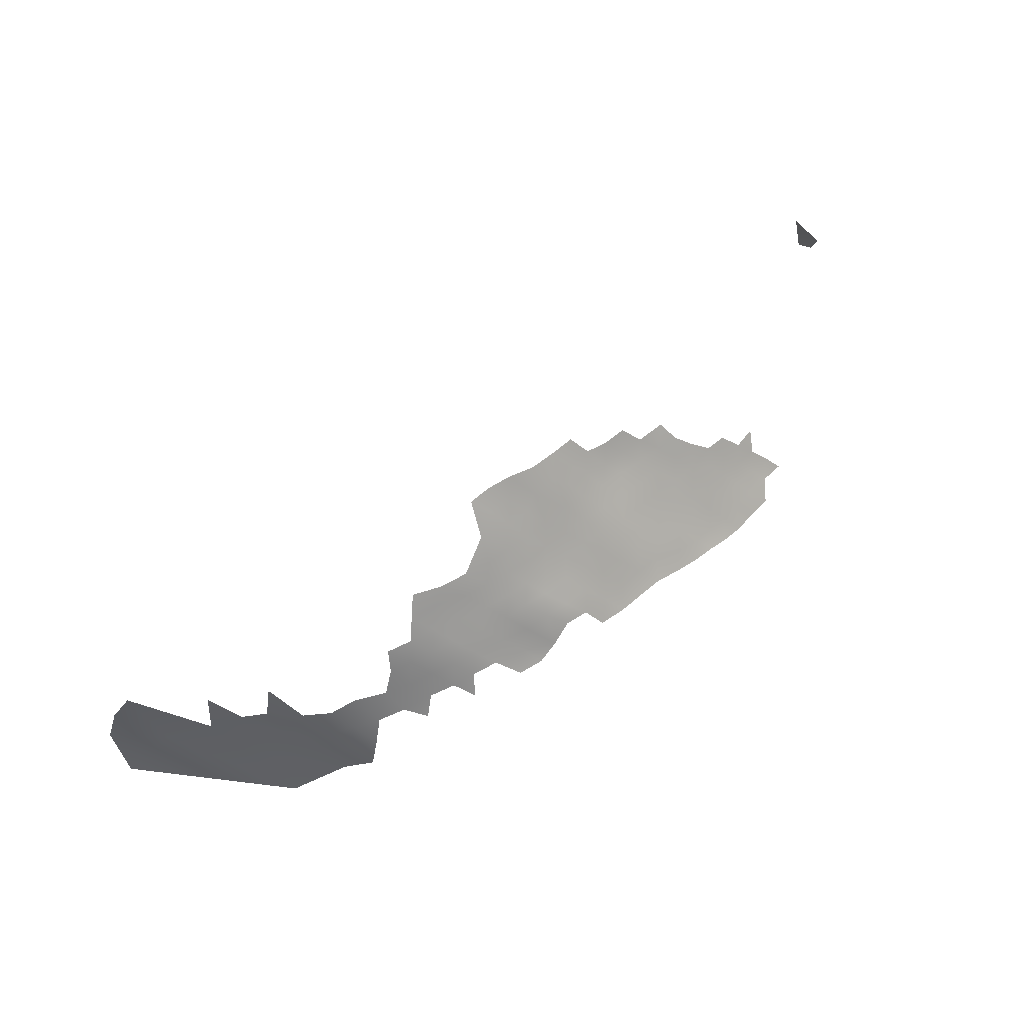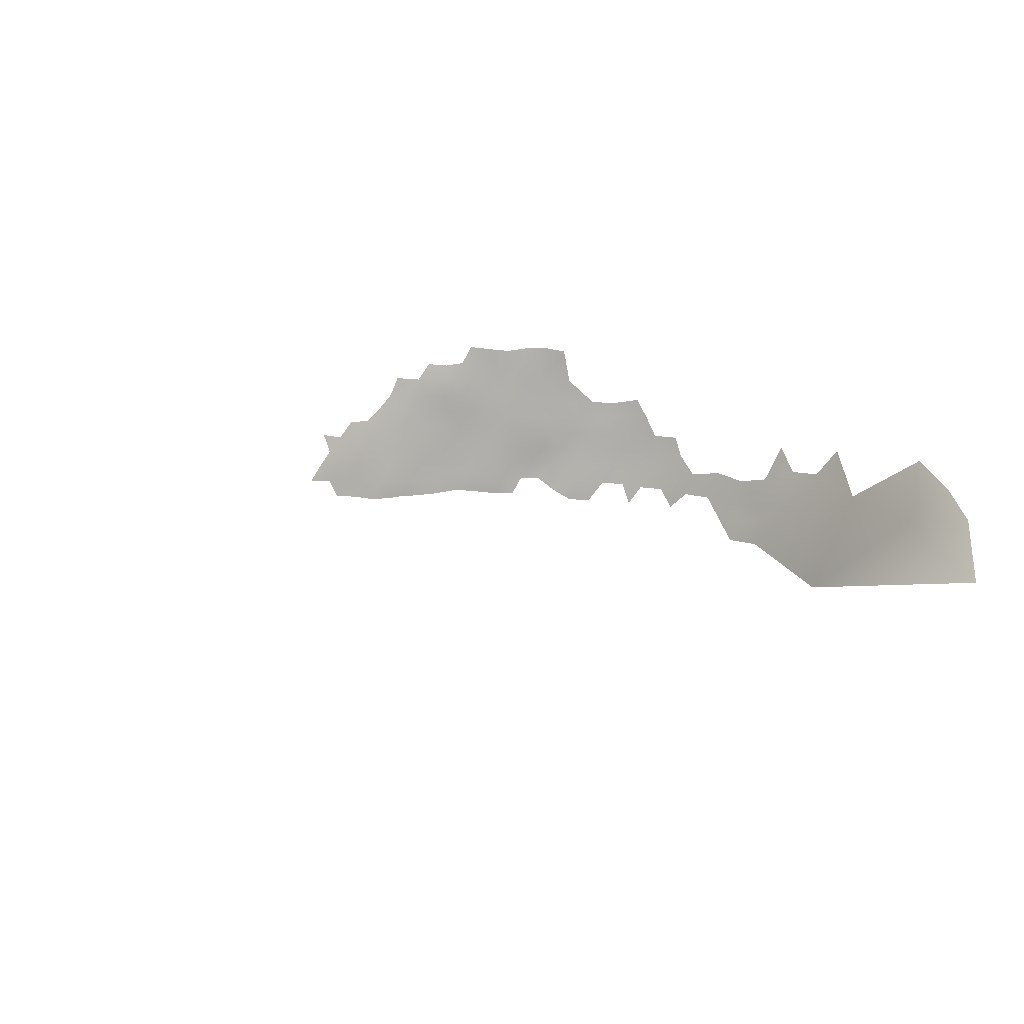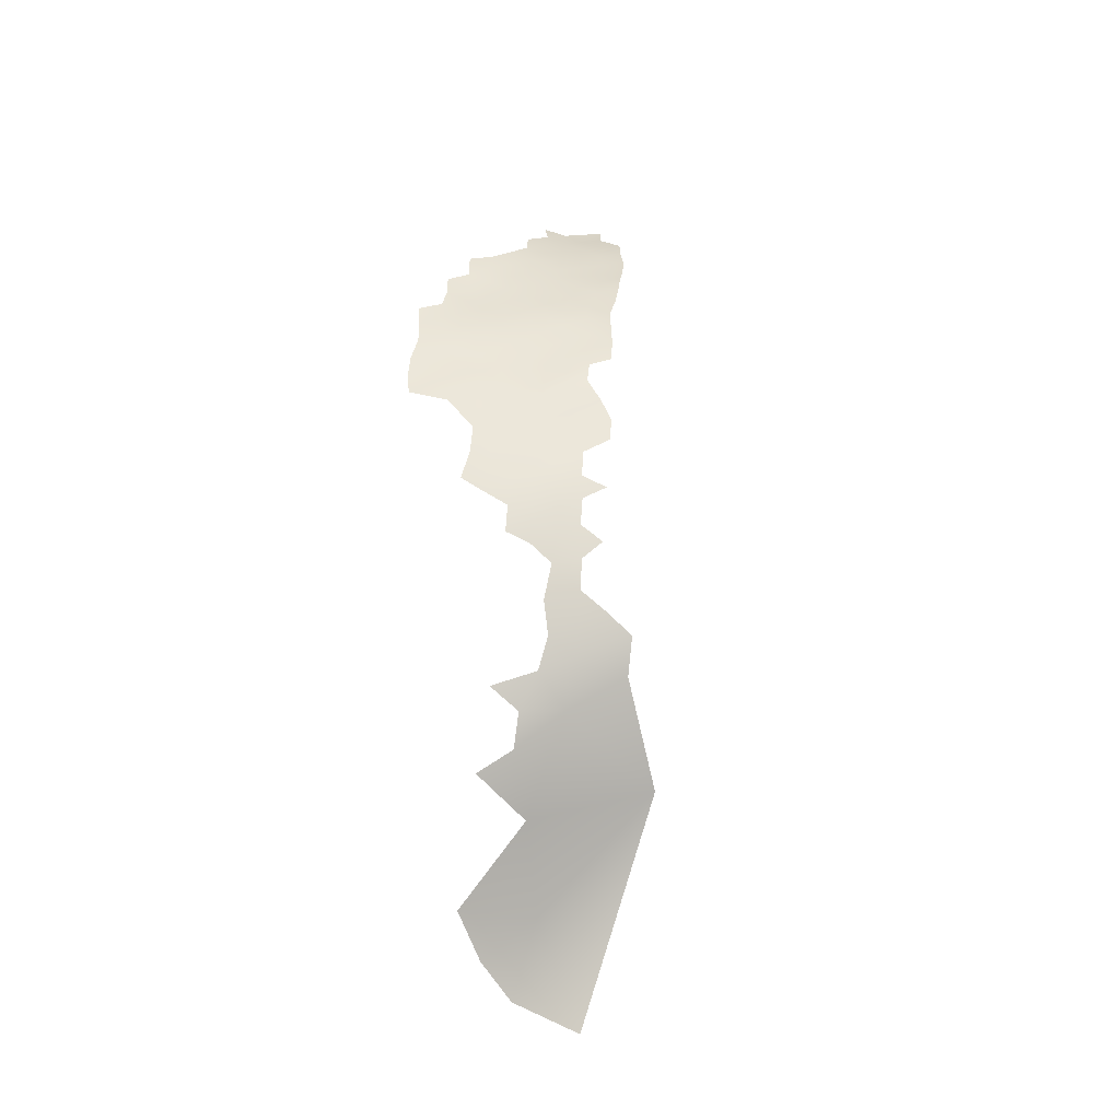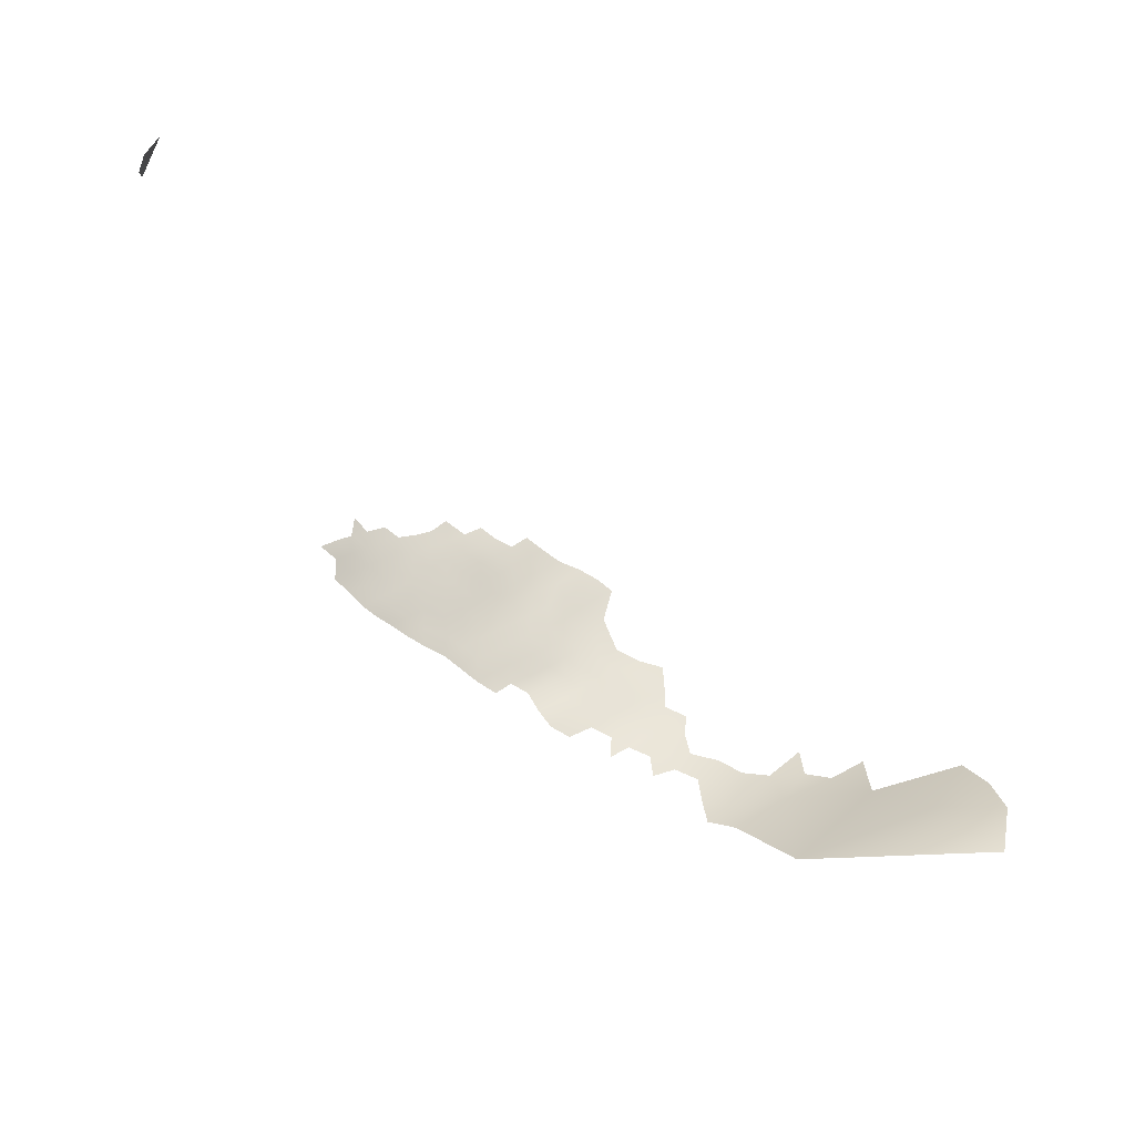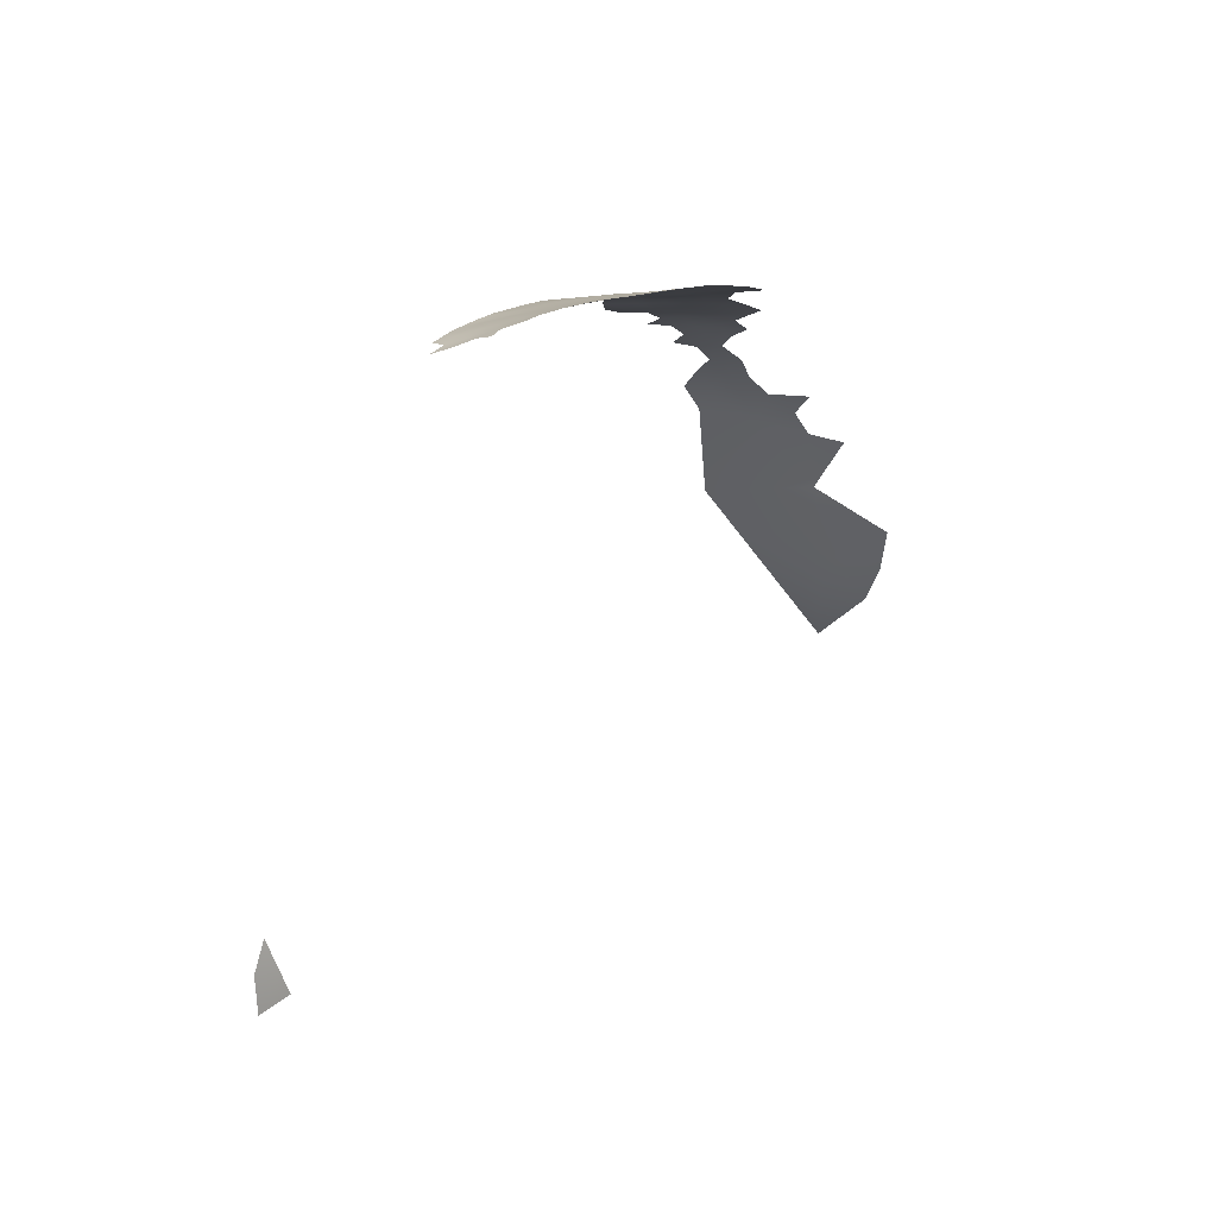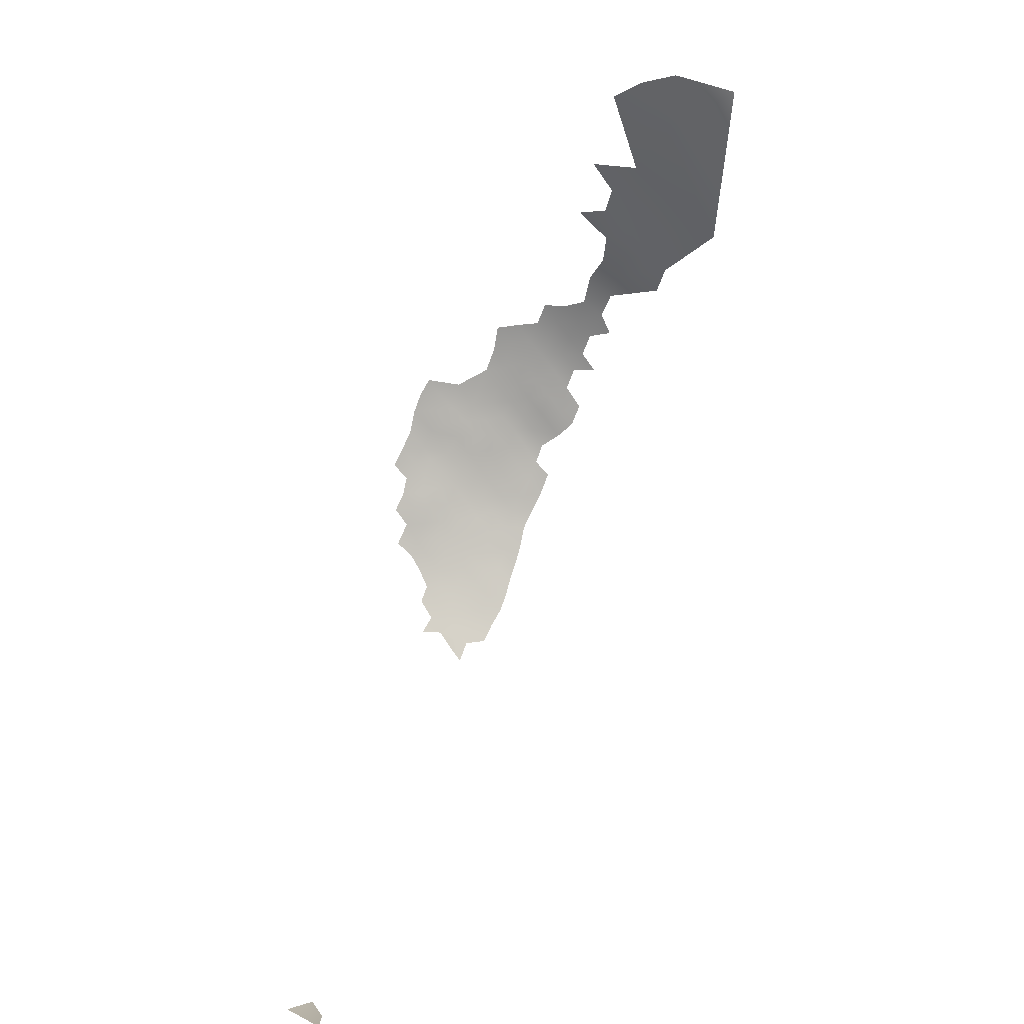
<metadata>
{"format":"obj","ext":"obj","renderer":"f3d","projection":"perspective","resolution":1024,"background":"white","views":[{"elev":14.4,"azim":-14.1,"up":"+Y"},{"elev":-76.2,"azim":-154.4,"up":"+Z"},{"elev":49.6,"azim":-58.7,"up":"+Z"},{"elev":-20.9,"azim":168.0,"up":"+Y"},{"elev":2.2,"azim":150.4,"up":"+Z"},{"elev":-77.9,"azim":-83.6,"up":"+Z"}]}
</metadata>
<code>
v 530.1 687.2 276.4
v 527.5 688.8 277.3
v 527.3 685.6 277.7
v 524.7 687.3 278.6
v 524.9 690.3 278.4
v 522.1 688.9 279.6
v 522 685.8 280
v 524.6 684 279.1
v 524.4 693.6 278.5
v 522.1 691.7 279.6
v 519.3 687.5 280.8
v 519.4 690.5 280.6
v 516.9 689.2 281.6
v 516.6 686.1 281.8
v 519.3 684.2 281
v 521.9 682.5 280.3
v 527.4 682.3 278.2
v 524.7 680.5 279.4
v 516.8 682.6 281.9
v 513.8 684.8 282.6
v 516.9 679.3 282
v 519.5 680.7 281.2
v 513.5 693 282.6
v 510.7 694.3 283.3
v 508.2 696.5 283.8
v 507.8 692.9 283.8
v 510.7 691.3 283.2
v 504.8 694.5 284.3
v 513.8 689.3 282.5
v 519.1 693.3 280.8
v 501.9 696.2 284.8
v 505 691.2 284.3
v 507.9 689.5 283.8
v 510.8 687.7 283.3
v 507.8 686.2 284
v 504.9 687.9 284.5
v 504.9 684.5 284.7
v 507.9 682.7 284.1
v 510.9 684.1 283.4
v 501.9 686.3 285
v 502.1 682.8 285.4
v 505 681.1 284.9
v 501.9 679.7 285.6
v 498.9 681.4 285.9
v 498.7 678.1 286
v 501.7 676.3 285.7
v 499.1 674.3 286
v 502 672.6 285.7
v 499.2 670.6 286.1
v 505 670.7 285.4
v 504.8 674.5 285.4
v 502 668.8 286
v 498.7 667 286.3
v 508 672.6 284.8
v 504.5 678.1 285.3
v 496.2 672.4 286.3
v 496 668.9 286.6
v 511.3 673.7 284
v 514.4 675 283.2
v 517.3 676.4 282.2
v 507.6 676.1 284.7
v 508.1 679.1 284.4
v 496 676.1 286.2
v 495.9 679.7 286.2
v 492.9 677.8 286.4
v 492.9 674.1 286.4
v 514.6 678.1 282.9
v 501.9 692.8 284.6
v 489.6 672.4 286.6
v 492.9 670.6 286.7
v 511.6 680.1 283.5
v 511.6 676.7 283.7
v 501.8 689.7 284.8
v 498.8 688.1 285.4
v 498.9 684.6 285.7
v 492.8 681.4 286.3
v 489.9 675.8 286.5
v 489.8 679.5 286.4
v 492.5 685.4 286.5
v 489.6 683.3 286.5
v 495.7 683.3 286.1
v 495.7 686.8 286
v 499.2 691.1 285.2
v 499.1 694.5 285.3
v 514.3 681.5 282.6
v 490.7 693.6 286.5
v 487.7 691.8 286.7
v 491 689.7 286.6
v 493.6 695.5 286.2
v 493.4 691.9 286.2
v 484.1 690.6 286.9
v 488 687.8 286.7
v 484.1 687.2 286.8
v 496.1 690.1 285.8
v 496.3 693.5 285.8
v 481.3 685.5 287
v 480.9 689.1 286.9
v 478.4 687.2 286.9
v 479.8 681.8 286.9
v 484.1 683.5 286.9
v 481.1 677.8 286.7
v 477.6 676.3 286.5
v 474 674.4 286.1
v 477.5 672.8 286.1
v 480.8 674.4 286.4
v 483.9 676.1 286.7
v 483.9 679.7 286.8
v 486.8 685.1 286.6
v 480.8 670.8 286.1
v 477.1 669.1 285.7
v 480.4 667.2 285.7
v 484 668.9 286.2
v 484 672.5 286.5
v 479.5 656.3 284
v 472.7 652.8 281.8
v 489.4 661.5 285.5
v 486.7 663.4 285.6
v 486.2 659.8 285.4
v 476.3 658.2 283.9
v 473 656.5 282.8
v 473.1 660.3 283.8
v 469.8 658.4 282.6
v 469.9 662.1 283.6
v 466.9 660.7 282.5
v 466.4 656.9 281.2
v 469.7 665.8 284.4
v 469.7 669.6 284.9
v 466.4 664.1 283.3
v 472.9 663.9 284.6
v 472.9 667.7 285.1
v 476 661.9 284.8
v 476 665.6 285.2
v 479.1 660 284.7
v 479.2 663.6 285.4
v 482.4 661.7 285.3
v 473.2 671.3 285.5
v 469.8 673.3 285.4
v 519.8 677.3 281.3
v 486.9 681.2 286.7
v 465.4 647.8 277.8
v 465.2 643.8 275.7
v 461.8 646.5 275.5
v 465.6 652 279.5
v 462.1 650.4 277.3
v 461.4 642.2 272.3
v 458.7 645.7 273.3
v 458.7 652.8 276.9
v 461.9 655.4 279.3
v 458.5 648.9 274.9
v 469.1 654 281.2
v 454.7 651.9 274.4
v 453.6 647 270.5
v 516.6 692 281.6
v 522.4 678.7 280.4
v 493.1 667.5 286.7
v 487 666.8 286.1
v 489.9 668.9 286.7
v 486.7 670.9 286.6
v 491.4 664.3 286
v 487 677.6 286.7
v 486.9 674.2 286.6
v 493.5 688.7 286.3
v 483.6 665.3 285.6
v 563.7 711.2 197.7
v 449.6 651.7 271.6
v 449.6 656.2 273.9
v 446 650.3 268.3
v 441 653.1 267
v 564.2 711.2 202.4
v 561.7 716.2 200.8
v 563.7 713 207
v 430.7 630.8 235.4
v 427.8 644.5 246.4
v 429.6 649.1 252.6
v 427.2 639.3 241.4
v 436.1 640.8 248.9
v 442.2 646.2 260
v 455.3 634.2 259.5
f 60 21 67
f 161 113 158
f 158 69 161
f 83 73 68
f 153 12 30
f 74 83 94
f 162 90 88
f 13 12 153
f 13 11 12
f 9 10 5
f 26 27 24
f 6 5 10
f 6 4 5
f 11 14 15
f 11 13 14
f 12 6 10
f 7 15 16
f 7 11 15
f 11 6 12
f 11 7 6
f 7 4 6
f 21 19 85
f 22 19 21
f 18 17 8
f 43 46 55
f 35 37 38
f 35 36 37
f 24 27 23
f 161 77 160
f 67 72 59
f 67 71 72
f 28 32 26
f 74 94 82
f 25 26 24
f 59 72 58
f 84 68 31
f 44 64 45
f 4 8 3
f 4 7 8
f 139 160 78
f 3 8 17
f 69 77 161
f 163 117 156
f 34 33 35
f 25 28 26
f 83 68 84
f 3 1 2
f 33 27 26
f 33 26 32
f 28 31 68
f 79 76 81
f 14 19 15
f 82 79 81
f 162 82 94
f 162 94 90
f 42 38 37
f 42 37 41
f 60 67 59
f 50 51 48
f 33 36 35
f 33 32 36
f 29 23 27
f 95 90 94
f 2 5 4
f 2 4 3
f 113 112 158
f 50 54 51
f 70 155 57
f 39 35 38
f 39 34 35
f 16 8 7
f 16 18 8
f 123 121 129
f 80 76 79
f 40 37 36
f 105 102 104
f 73 83 74
f 34 27 33
f 34 29 27
f 138 21 60
f 138 22 21
f 67 21 85
f 67 85 71
f 93 91 97
f 76 80 78
f 74 75 40
f 74 40 73
f 133 134 131
f 133 135 134
f 105 101 102
f 64 63 45
f 64 65 63
f 42 43 55
f 42 41 43
f 20 85 19
f 20 19 14
f 112 163 156
f 137 127 136
f 66 65 77
f 66 63 65
f 22 16 15
f 22 15 19
f 88 87 92
f 162 79 82
f 161 160 106
f 43 44 45
f 48 46 47
f 49 56 57
f 80 139 78
f 45 46 43
f 44 43 41
f 53 49 57
f 65 64 76
f 65 76 78
f 109 110 111
f 64 81 76
f 157 155 70
f 63 56 47
f 106 101 105
f 129 121 131
f 107 99 101
f 107 101 106
f 49 48 47
f 49 47 56
f 130 136 127
f 51 46 48
f 113 161 106
f 103 104 102
f 44 75 81
f 44 81 64
f 89 90 95
f 89 86 90
f 99 107 100
f 100 108 93
f 100 93 96
f 126 130 127
f 41 37 40
f 100 107 139
f 109 105 104
f 75 44 41
f 75 41 40
f 66 56 63
f 77 78 160
f 77 65 78
f 96 99 100
f 32 28 68
f 32 68 73
f 73 40 36
f 73 36 32
f 111 163 112
f 96 93 97
f 22 138 154
f 122 121 123
f 126 123 129
f 132 129 131
f 109 111 112
f 113 109 112
f 54 61 51
f 62 38 42
f 122 123 124
f 122 124 125
f 86 88 90
f 86 87 88
f 114 133 119
f 110 109 104
f 119 133 131
f 158 157 69
f 96 97 98
f 93 108 92
f 116 117 118
f 120 121 122
f 69 157 70
f 113 106 105
f 113 105 109
f 52 48 49
f 52 50 48
f 52 49 53
f 130 129 132
f 130 126 129
f 66 77 69
f 66 69 70
f 132 131 134
f 45 63 47
f 45 47 46
f 121 119 131
f 121 120 119
f 51 61 55
f 51 55 46
f 30 12 10
f 107 160 139
f 107 106 160
f 70 57 56
f 70 56 66
f 128 124 123
f 128 123 126
f 16 22 154
f 16 154 18
f 62 55 61
f 62 42 55
f 144 149 142
f 75 74 82
f 75 82 81
f 29 13 153
f 29 153 23
f 95 83 84
f 95 94 83
f 140 144 142
f 140 142 141
f 158 112 156
f 158 156 157
f 144 143 148
f 147 149 144
f 146 142 149
f 148 147 144
f 34 39 20
f 140 143 144
f 62 72 71
f 39 85 20
f 108 100 139
f 108 139 80
f 39 71 85
f 29 14 13
f 151 149 147
f 61 72 62
f 137 136 103
f 92 87 91
f 92 91 93
f 159 117 116
f 130 132 110
f 135 117 163
f 135 118 117
f 88 79 162
f 136 104 103
f 145 142 146
f 145 141 142
f 80 92 108
f 20 14 29
f 20 29 34
f 61 54 58
f 61 58 72
f 156 117 159
f 71 38 62
f 71 39 38
f 150 122 125
f 163 111 134
f 163 134 135
f 143 150 125
f 136 130 110
f 136 110 104
f 132 111 110
f 132 134 111
f 148 143 125
f 157 159 155
f 157 156 159
f 150 115 120
f 150 120 122
f 79 92 80
f 79 88 92
f 152 149 151
f 152 146 149
f 99 102 101
f 165 152 151
f 98 99 96
f 170 169 164
f 171 169 170
f 166 165 151
f 152 165 167
f 152 145 146
f 176 173 175
f 177 167 168
f 174 173 176
f 177 174 176
f 177 152 167
f 176 175 172
f 178 152 177
f 178 145 152
f 178 177 176
f 178 176 172

</code>
